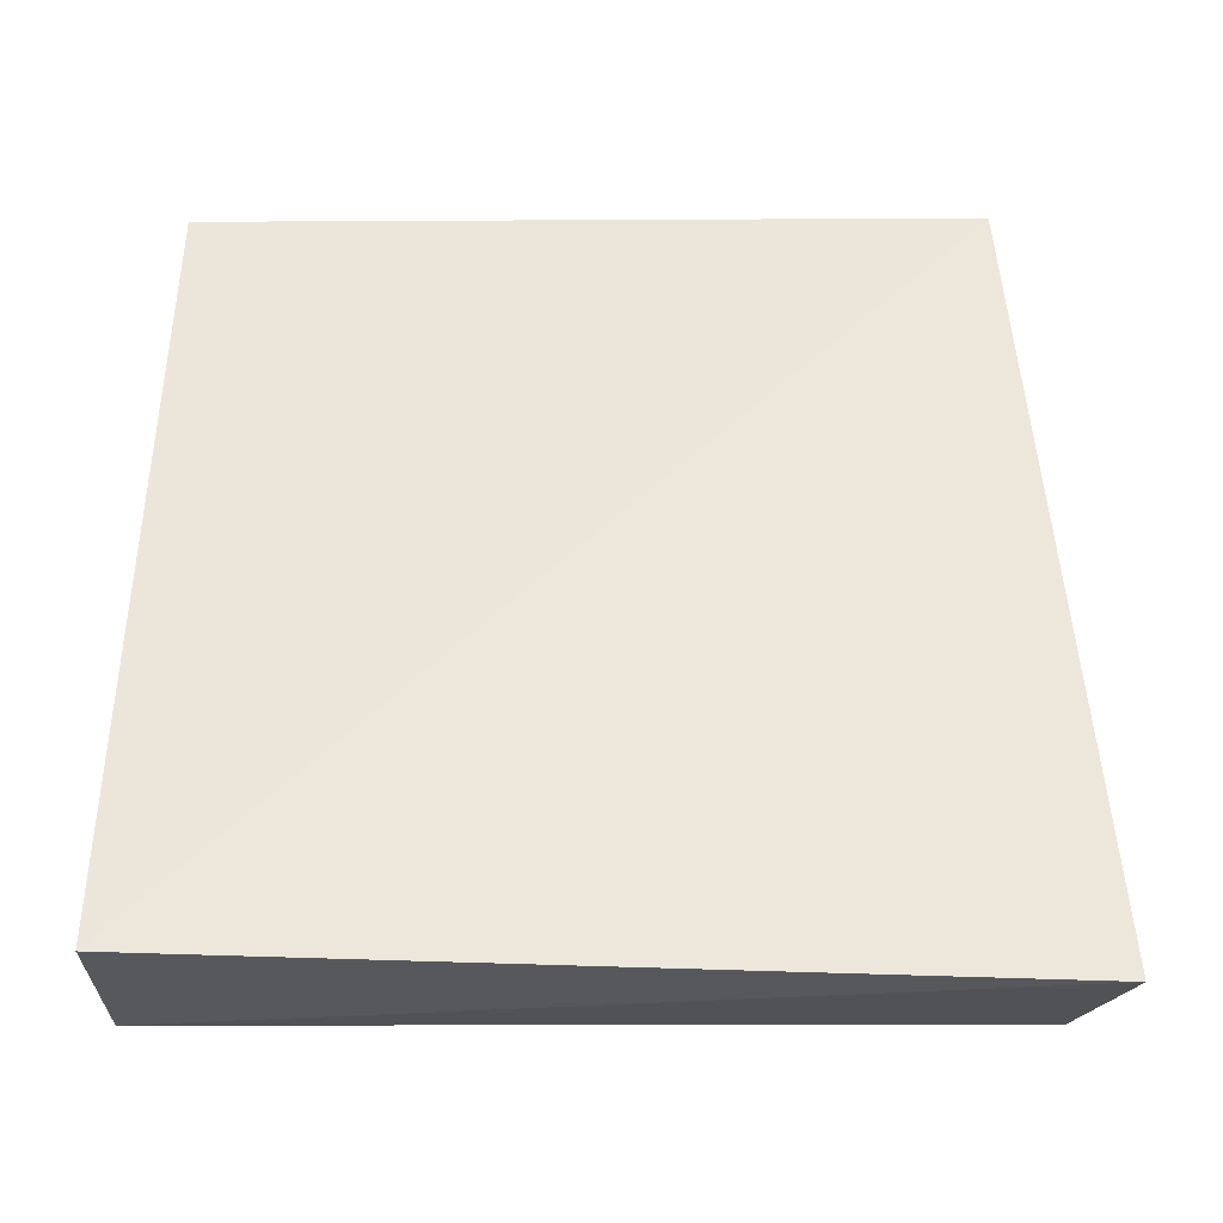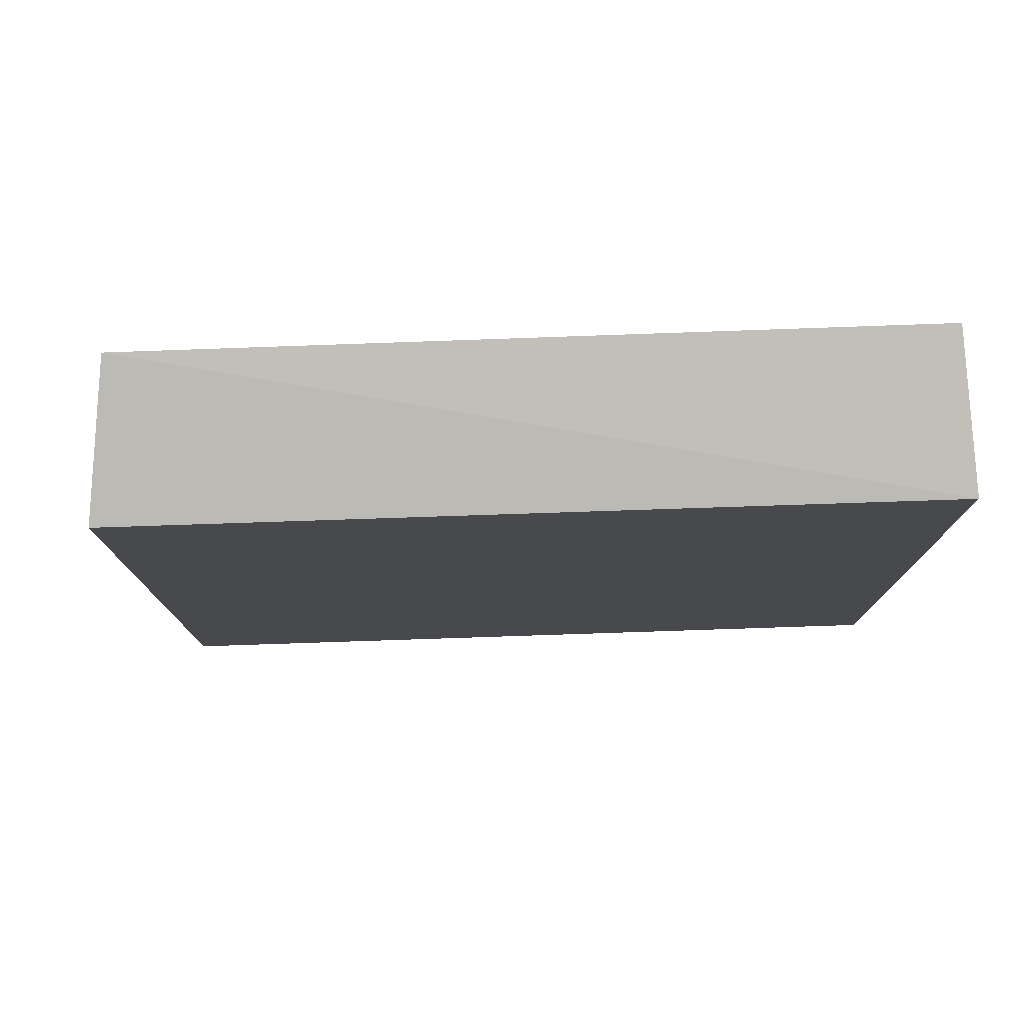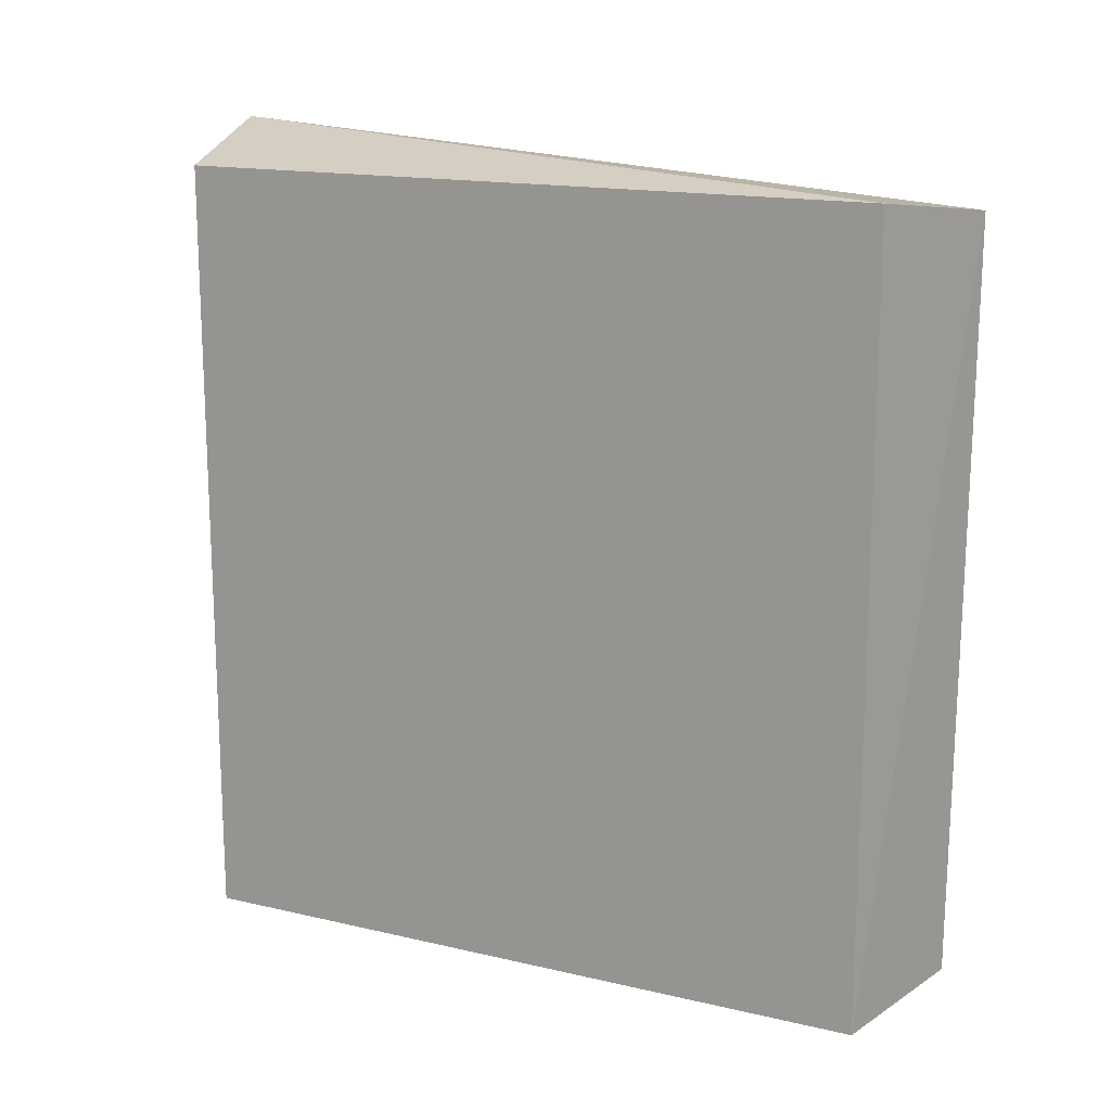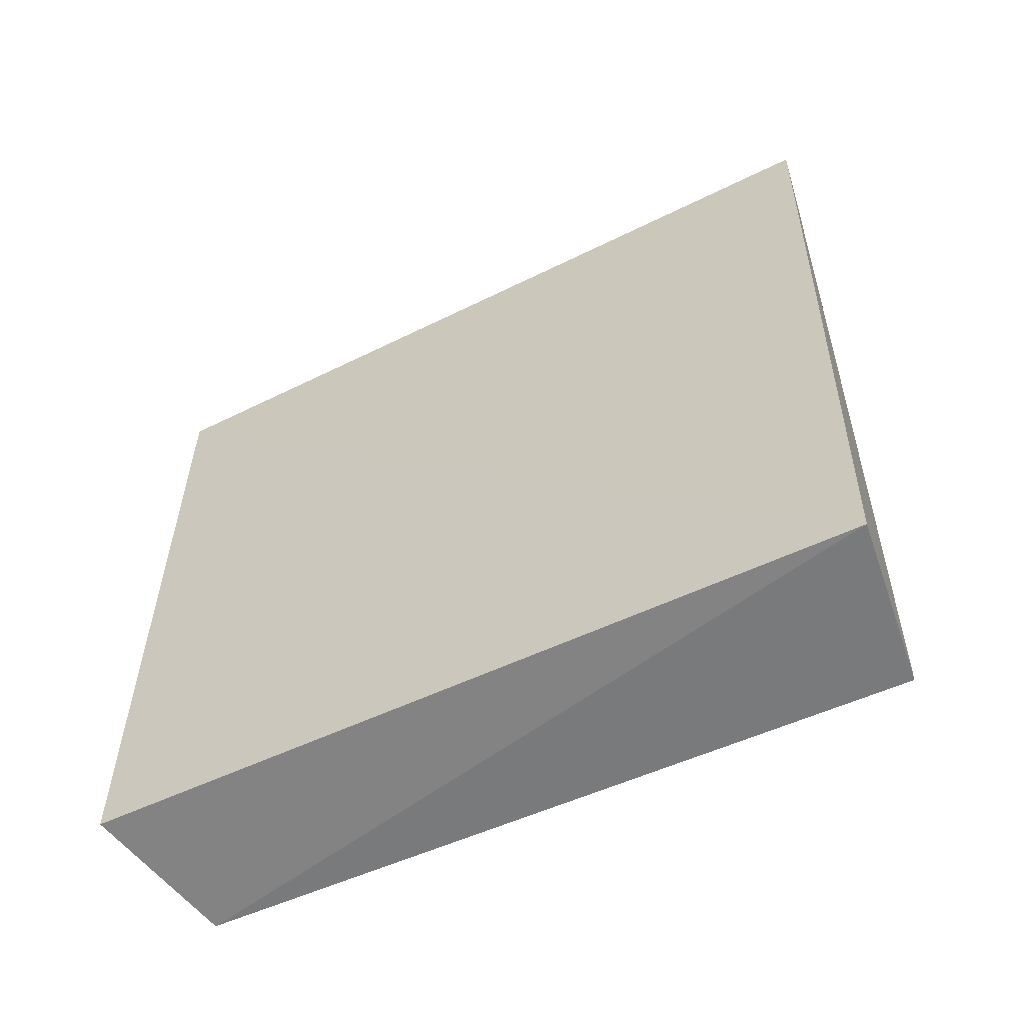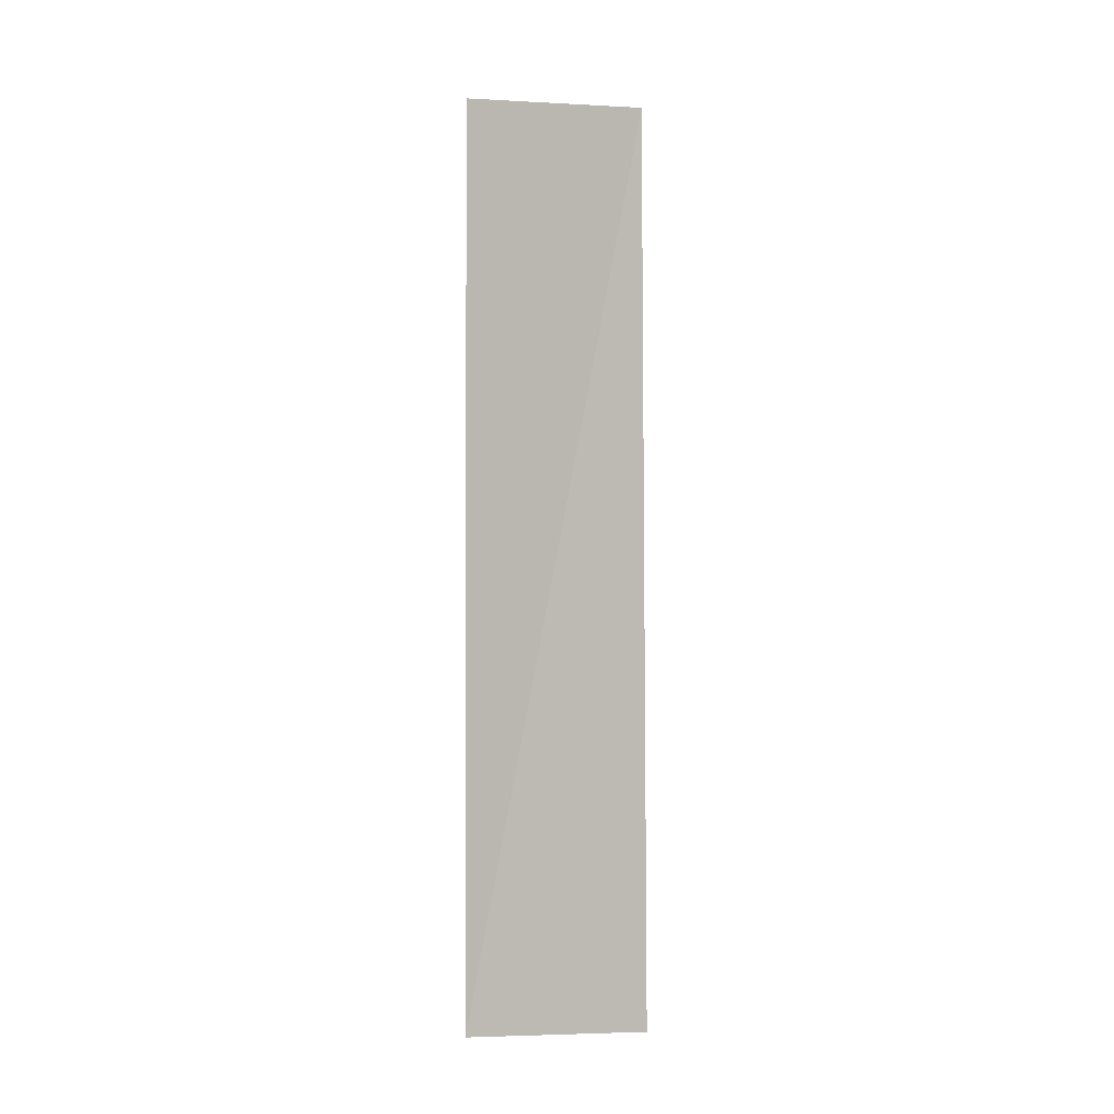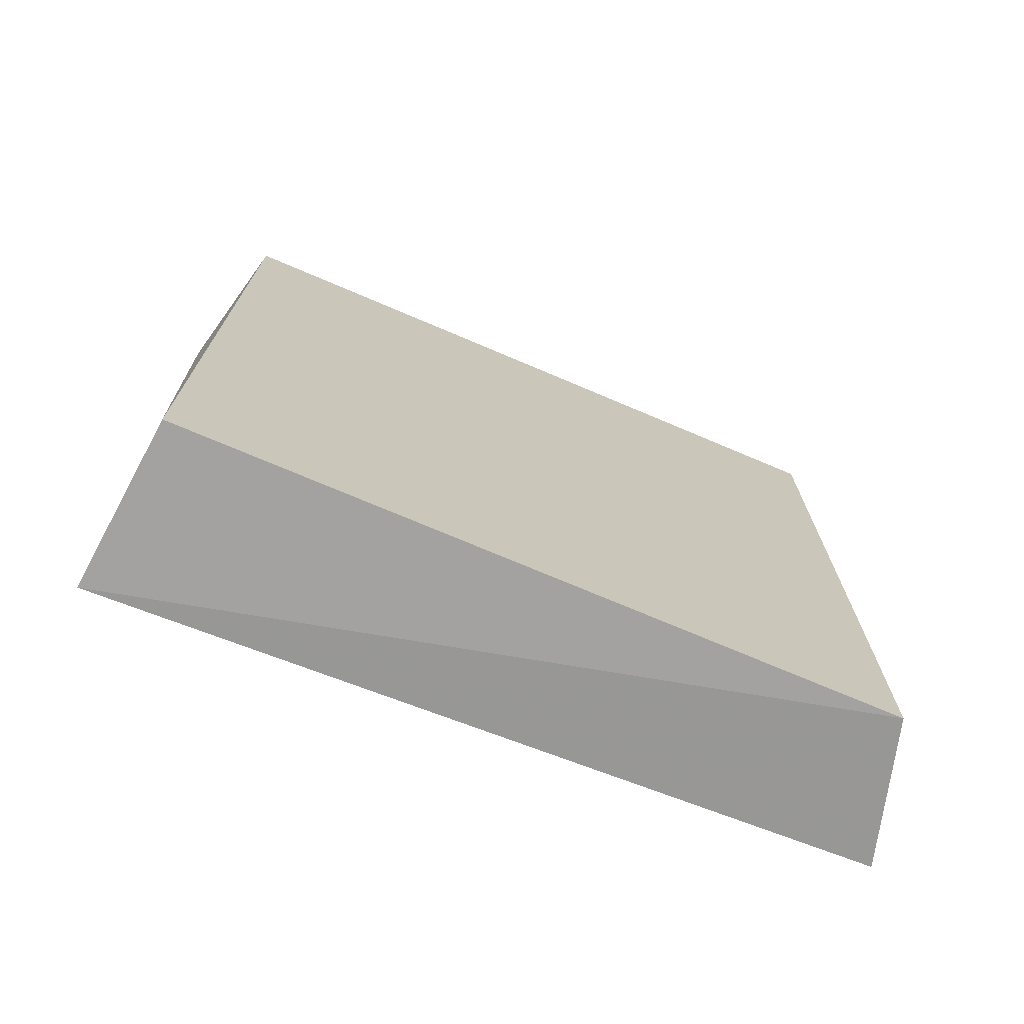
<metadata>
{"format":"obj","ext":"obj","renderer":"f3d","projection":"perspective","resolution":1024,"background":"white","views":[{"elev":-35.1,"azim":90.2,"up":"+Z"},{"elev":79.5,"azim":-91.9,"up":"+Z"},{"elev":15.8,"azim":-62.4,"up":"+Y"},{"elev":-58.0,"azim":116.2,"up":"+Y"},{"elev":-1.8,"azim":1.5,"up":"+Y"},{"elev":-72.7,"azim":-111.5,"up":"+Y"}]}
</metadata>
<code>
v -0.008031 0.007212 0.008427
v -0.007961 -0.008037 0.00831
v -0.007898 -0.008286 -0.007241
v -0.008248 0.008313 -0.00762
v -0.01139 -0.008286 -0.006817
v -0.011 -0.008286 0.007524
v -0.01139 0.007603 -0.006817
v -0.011 0.007603 0.007524
f 1 2 3
f 1 3 4
f 5 4 3
f 6 2 1
f 6 5 3
f 6 3 2
f 7 4 5
f 8 1 4
f 8 4 7
f 8 6 1
f 8 7 5
f 8 5 6

</code>
